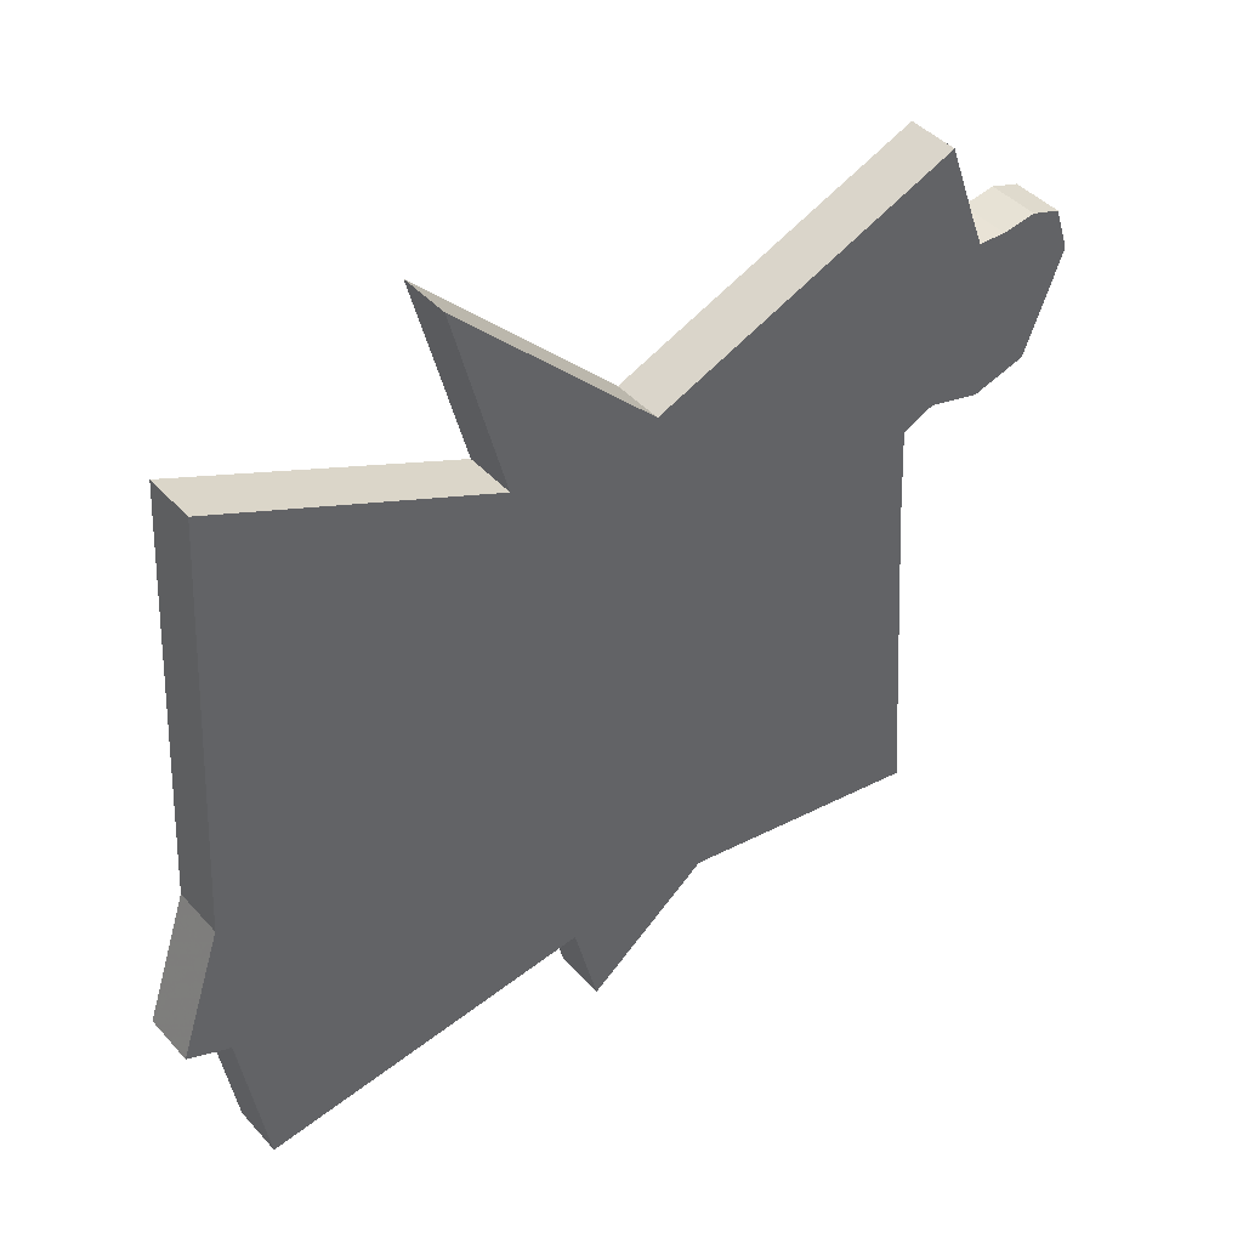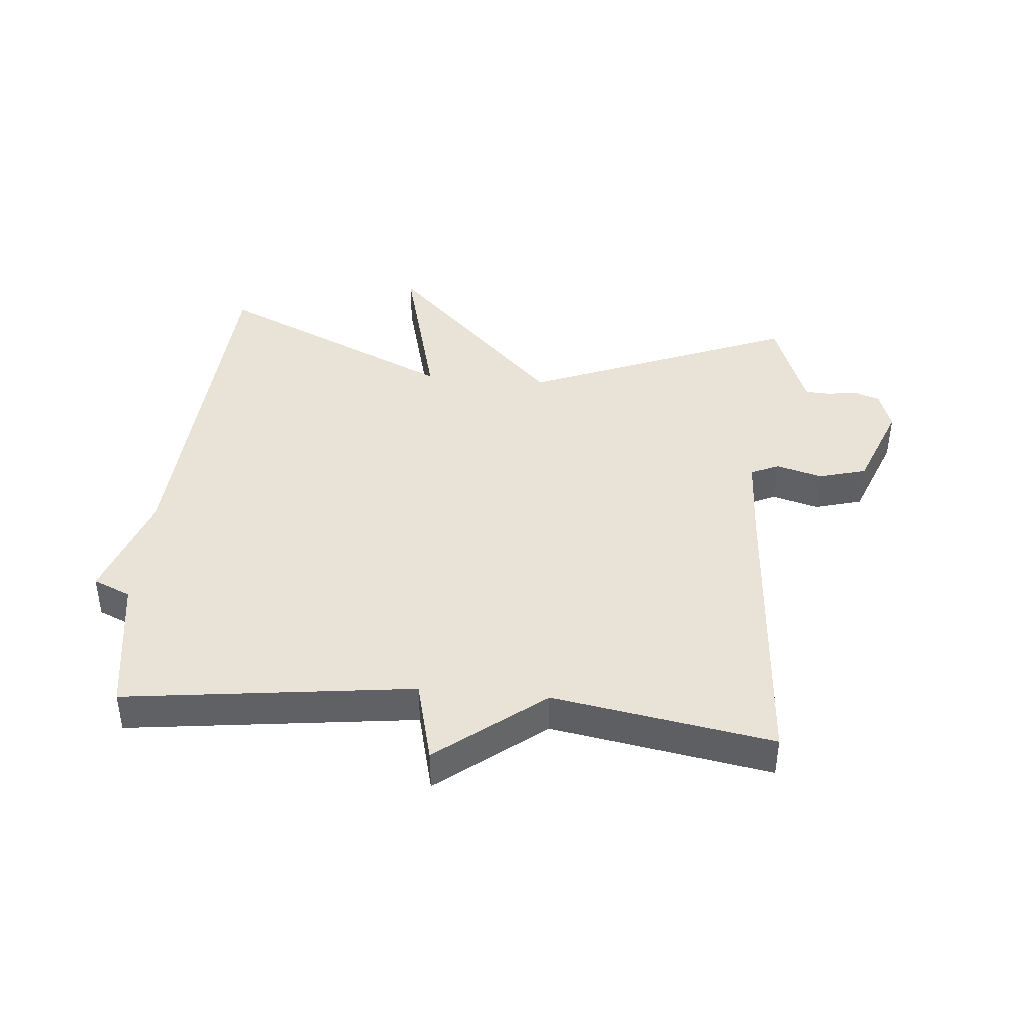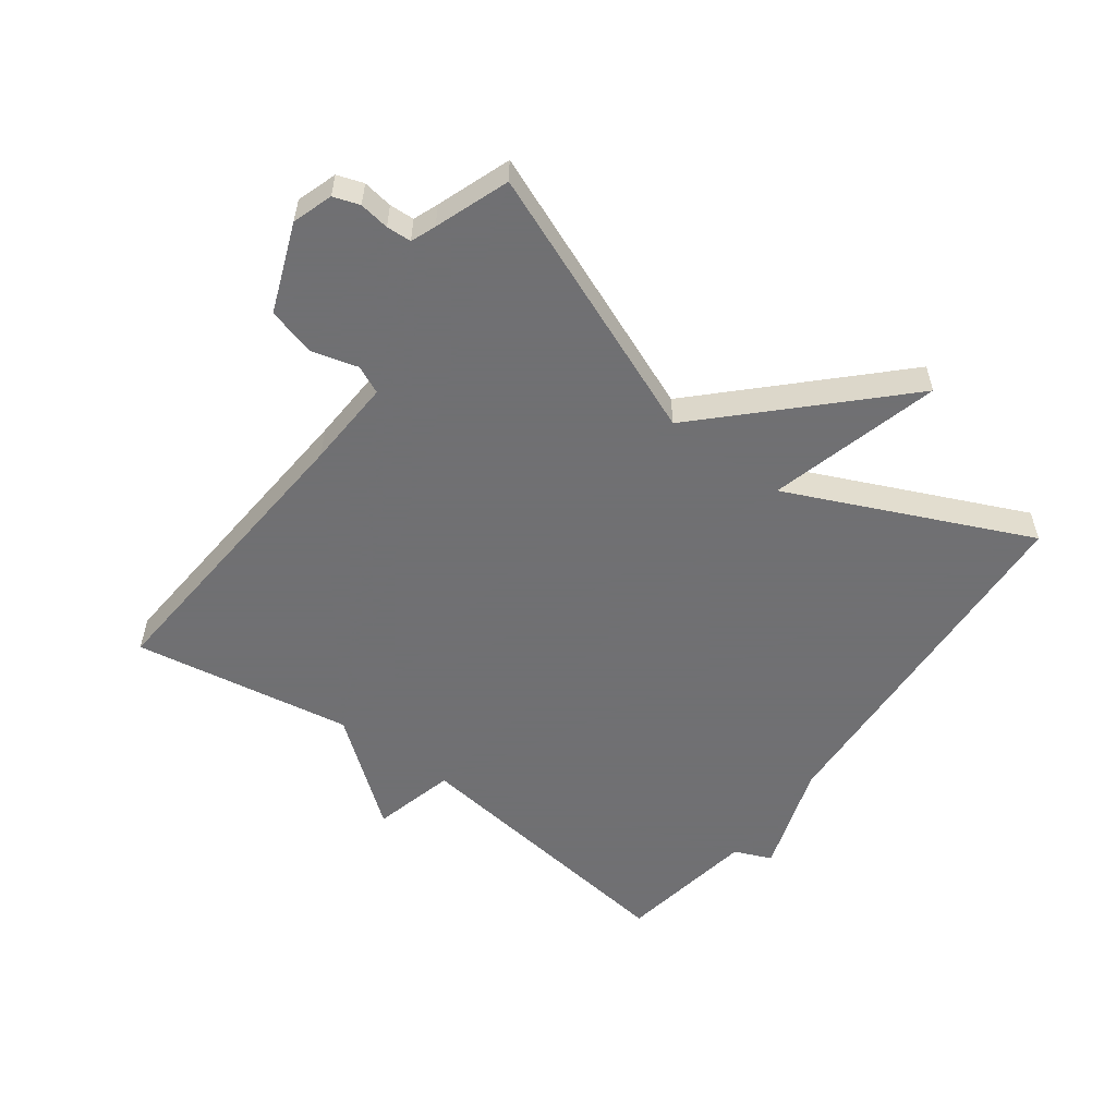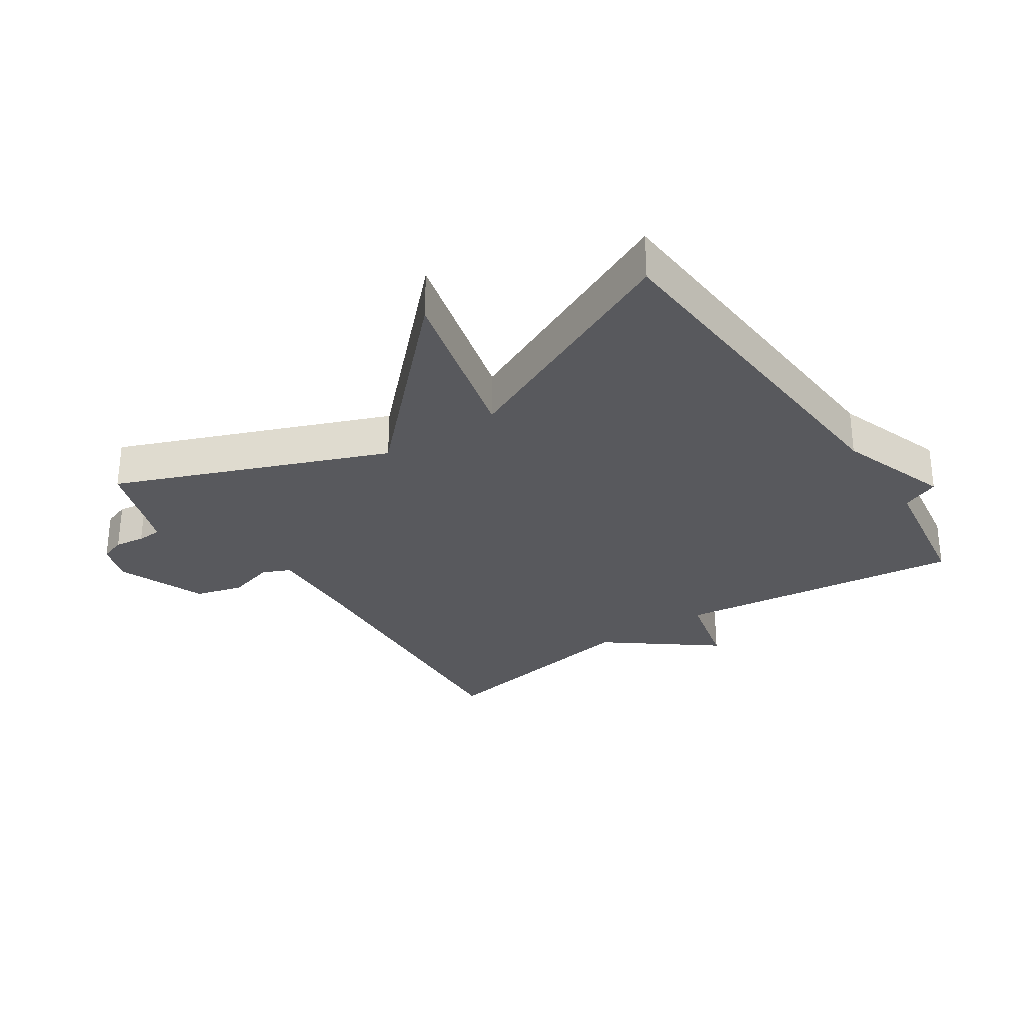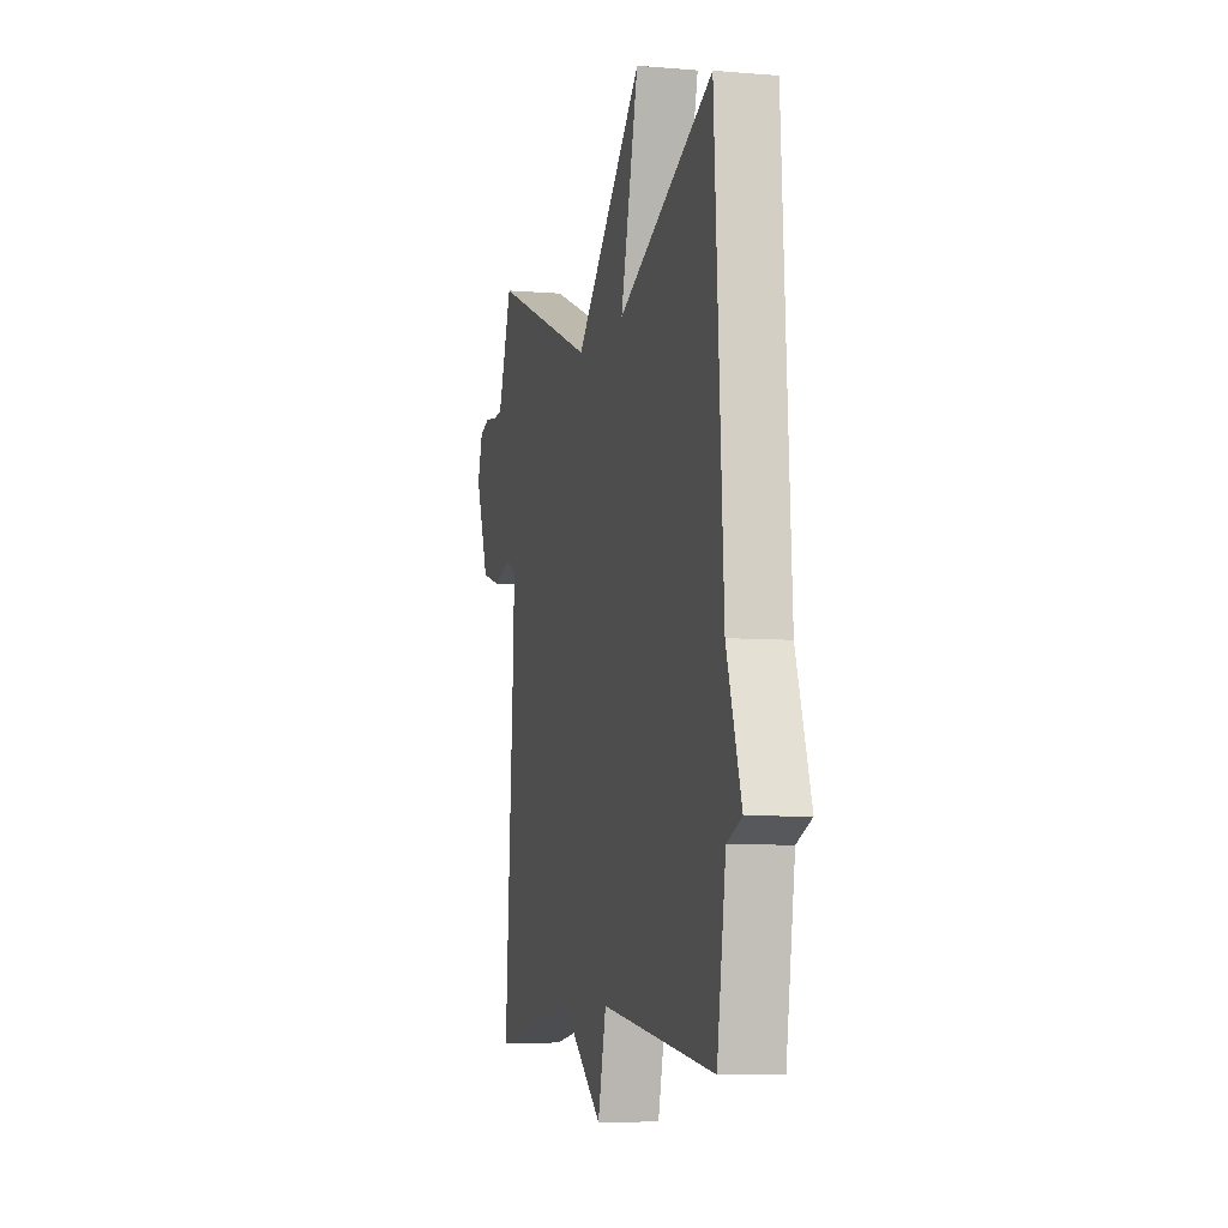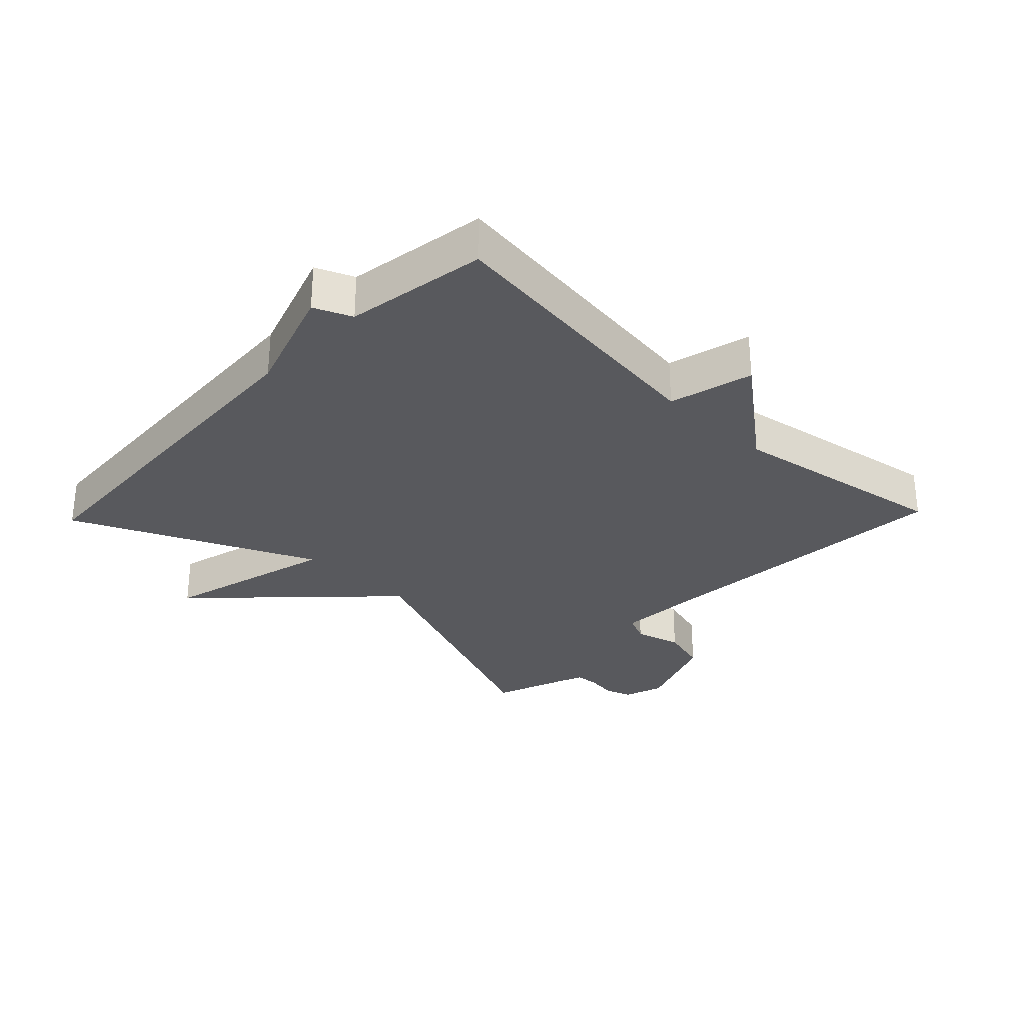
<metadata>
{"format":"obj","ext":"obj","renderer":"f3d","projection":"perspective","resolution":1024,"background":"white","views":[{"elev":43.2,"azim":141.6,"up":"+Z"},{"elev":41.7,"azim":-174.8,"up":"+Y"},{"elev":-55.0,"azim":-36.5,"up":"+Y"},{"elev":-29.8,"azim":34.2,"up":"+Y"},{"elev":-6.7,"azim":76.1,"up":"+Z"},{"elev":-29.8,"azim":136.2,"up":"+Y"}]}
</metadata>
<code>
v 0.5 0.07 -0.5
v 0.046 0.07 -0.442
v 0.013 0.07 -0.573
v -0.154 0.07 -0.442
v -0.5 0.07 -0.5
v -0.466 0.07 -0.027
v -0.459 0.07 0.113
v -0.503 0.07 0.133
v -0.576 0.07 0.113
v -0.651 0.07 0.134
v -0.705 0.07 0.273
v -0.684 0.07 0.336
v -0.643 0.07 0.35
v -0.596 0.07 0.343
v -0.557 0.07 0.345
v -0.542 0.07 0.384
v -0.5 0.07 0.5
v -0.078 0.07 0.329
v 0.193 0.07 0.599
v 0.122 0.07 0.329
v 0.5 0.07 0.5
v 0.535 0.07 -0.079
v 0.594 0.07 -0.254
v 0.535 0.07 -0.279
v 0.5 0 -0.5
v 0.046 0 -0.442
v 0.013 0 -0.573
v -0.154 0 -0.442
v -0.5 0 -0.5
v -0.466 0 -0.027
v -0.459 0 0.113
v -0.503 0 0.133
v -0.576 0 0.113
v -0.651 0 0.134
v -0.705 0 0.273
v -0.684 0 0.336
v -0.643 0 0.35
v -0.596 0 0.343
v -0.557 0 0.345
v -0.542 0 0.384
v -0.5 0 0.5
v -0.078 0 0.329
v 0.193 0 0.599
v 0.122 0 0.329
v 0.5 0 0.5
v 0.535 0 -0.079
v 0.594 0 -0.254
v 0.535 0 -0.279
f 22 23 24
f 24 1 2
f 22 24 2
f 21 22 2
f 20 21 2
f 18 19 20
f 2 3 4
f 20 2 4
f 18 20 4
f 16 17 18 4
f 15 16 4
f 12 13 14
f 11 12 14
f 10 11 14
f 9 10 14
f 8 9 14
f 7 8 14 15
f 4 5 6
f 4 6 7
f 4 7 15
f 48 47 46
f 26 25 48
f 26 48 46
f 26 46 45
f 26 45 44
f 44 43 42
f 28 27 26
f 28 26 44
f 28 44 42
f 28 42 41 40
f 28 40 39
f 38 37 36
f 38 36 35
f 38 35 34
f 38 34 33
f 38 33 32
f 39 38 32 31
f 30 29 28
f 31 30 28
f 39 31 28
f 1 25 26 2
f 2 26 27 3
f 3 27 28 4
f 4 28 29 5
f 5 29 30 6
f 6 30 31 7
f 7 31 32 8
f 8 32 33 9
f 9 33 34 10
f 10 34 35 11
f 11 35 36 12
f 12 36 37 13
f 13 37 38 14
f 14 38 39 15
f 15 39 40 16
f 16 40 41 17
f 17 41 42 18
f 18 42 43 19
f 19 43 44 20
f 20 44 45 21
f 21 45 46 22
f 22 46 47 23
f 23 47 48 24
f 24 48 25 1

</code>
